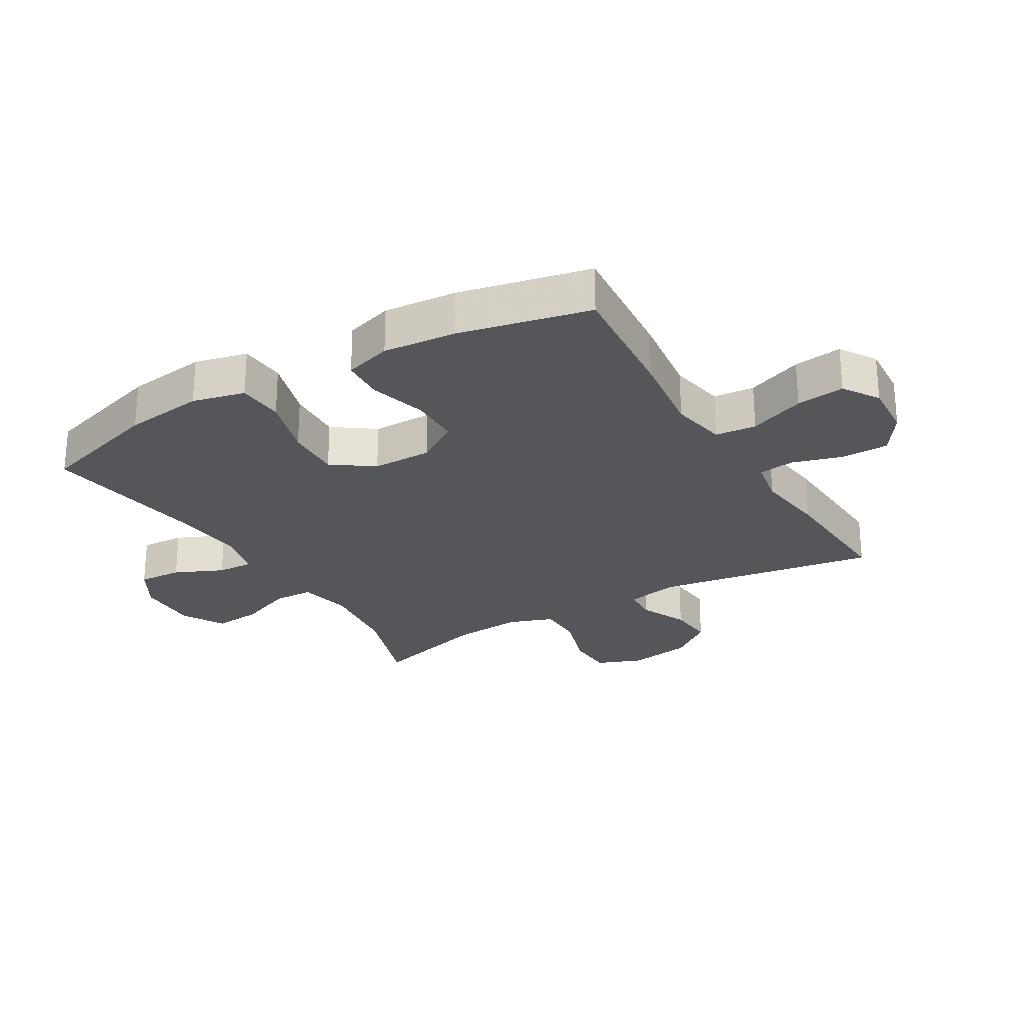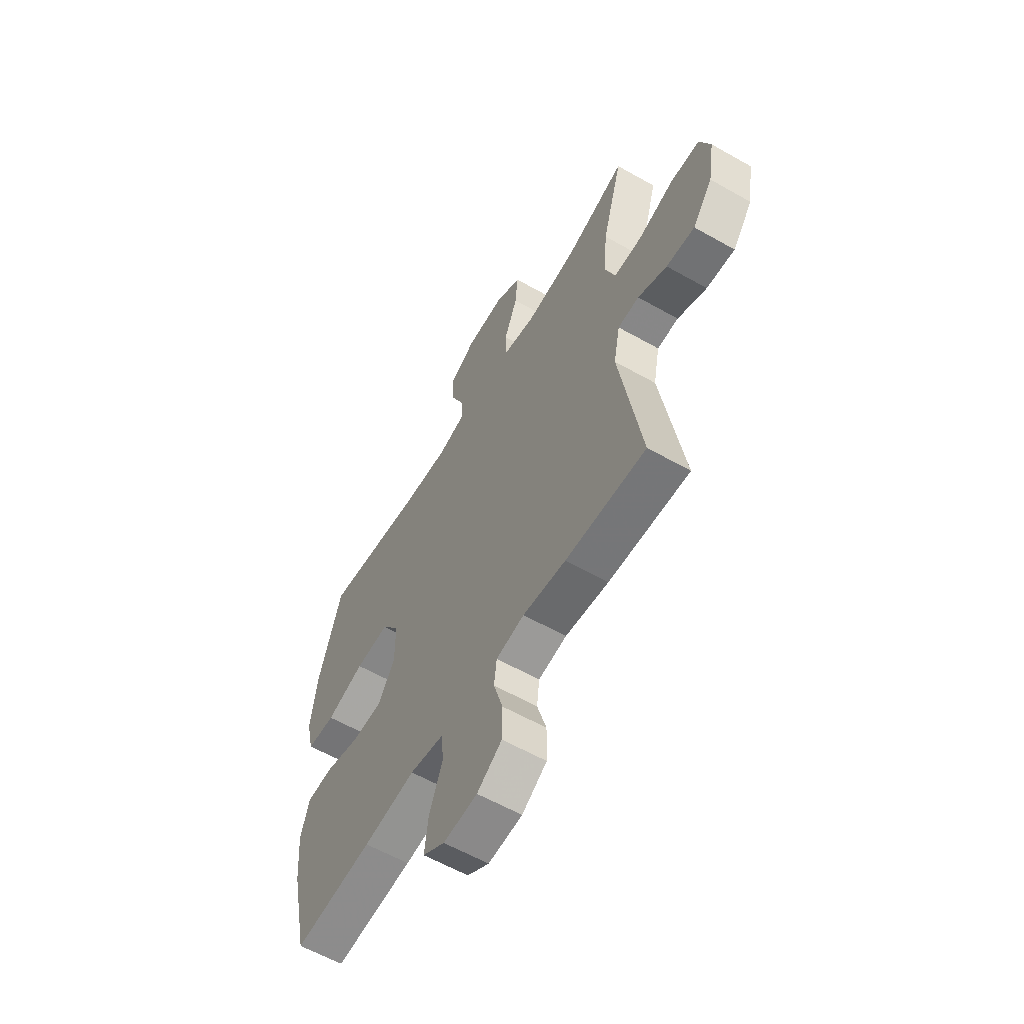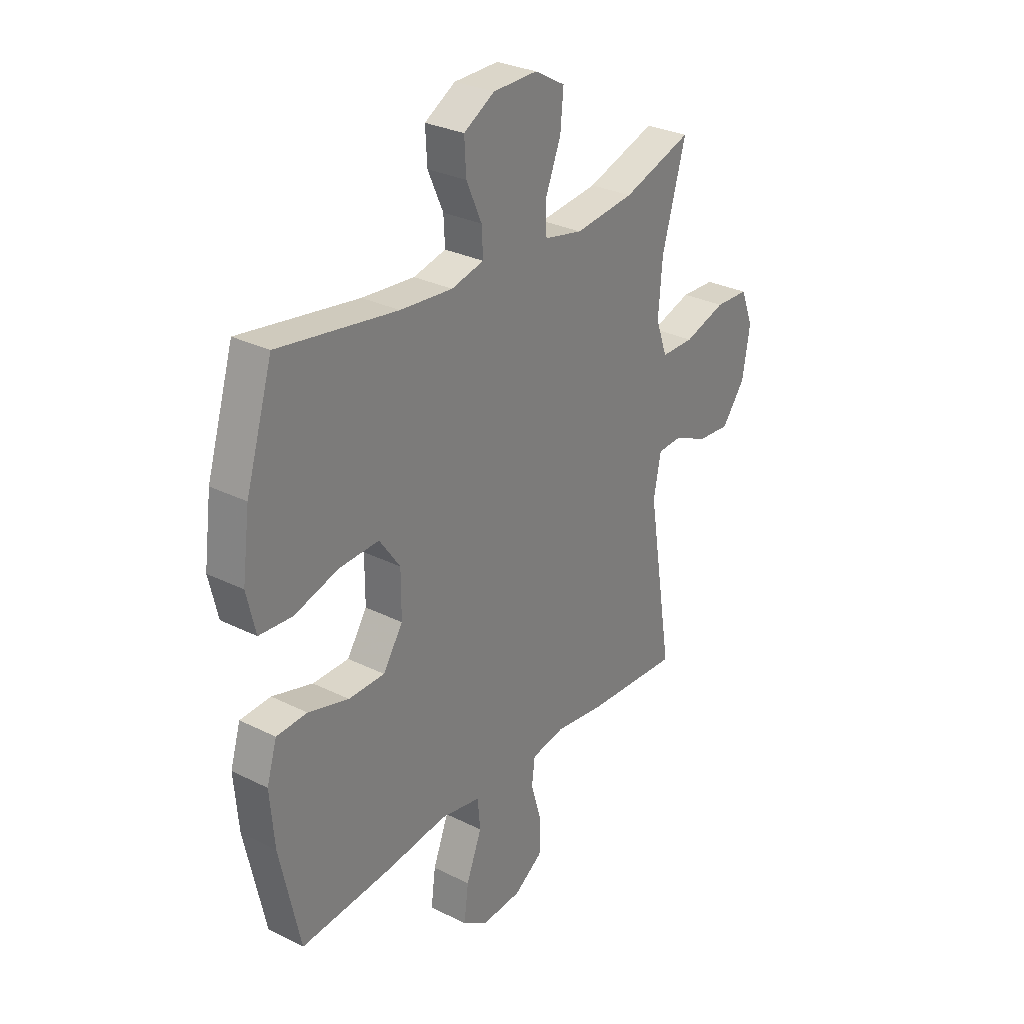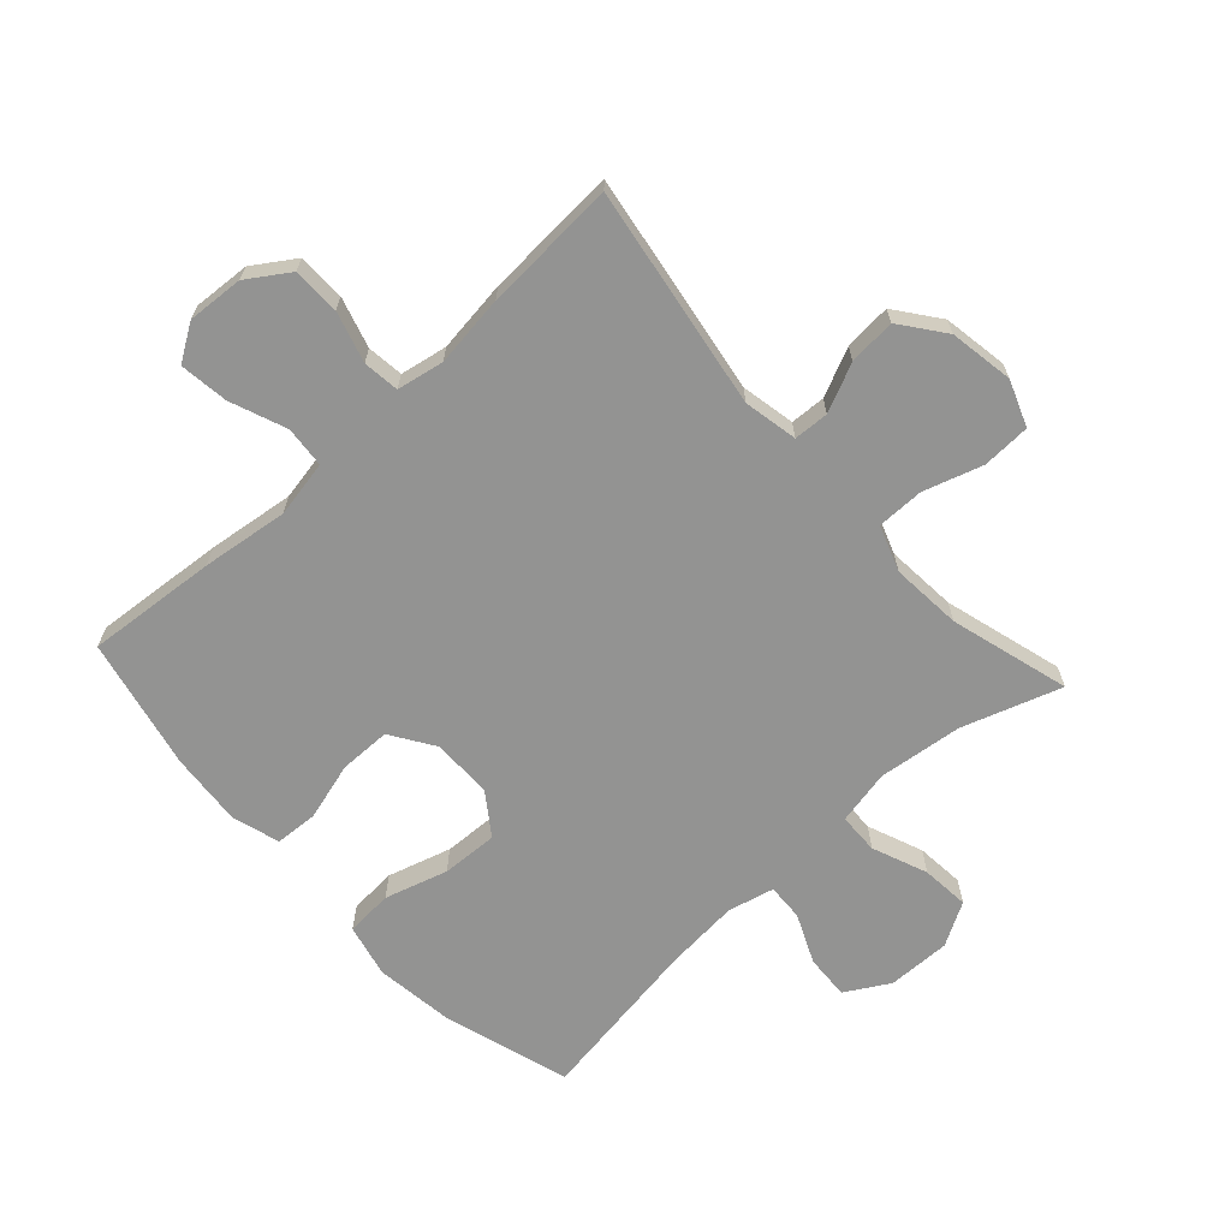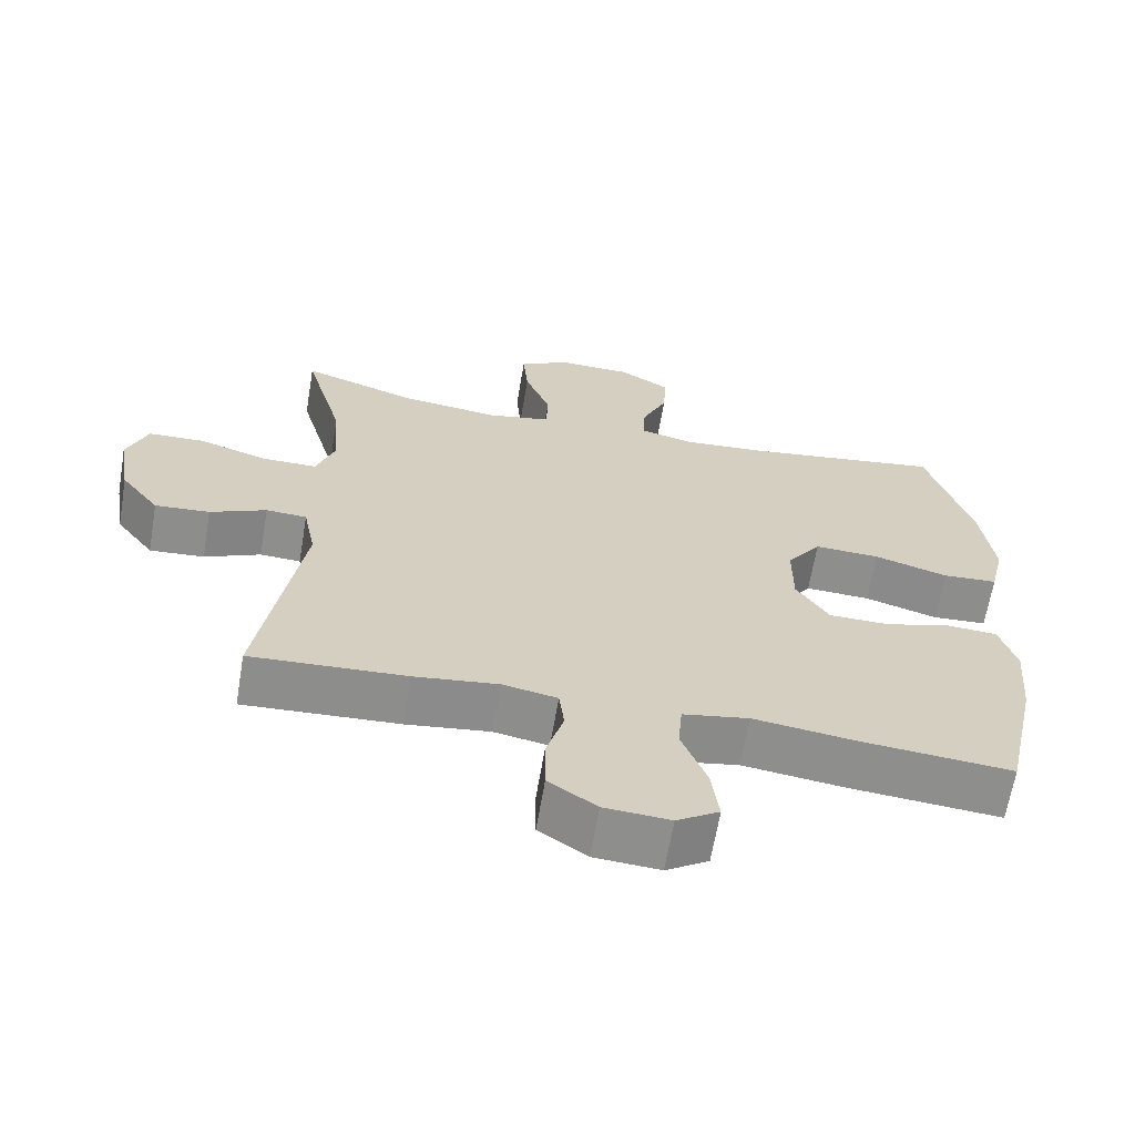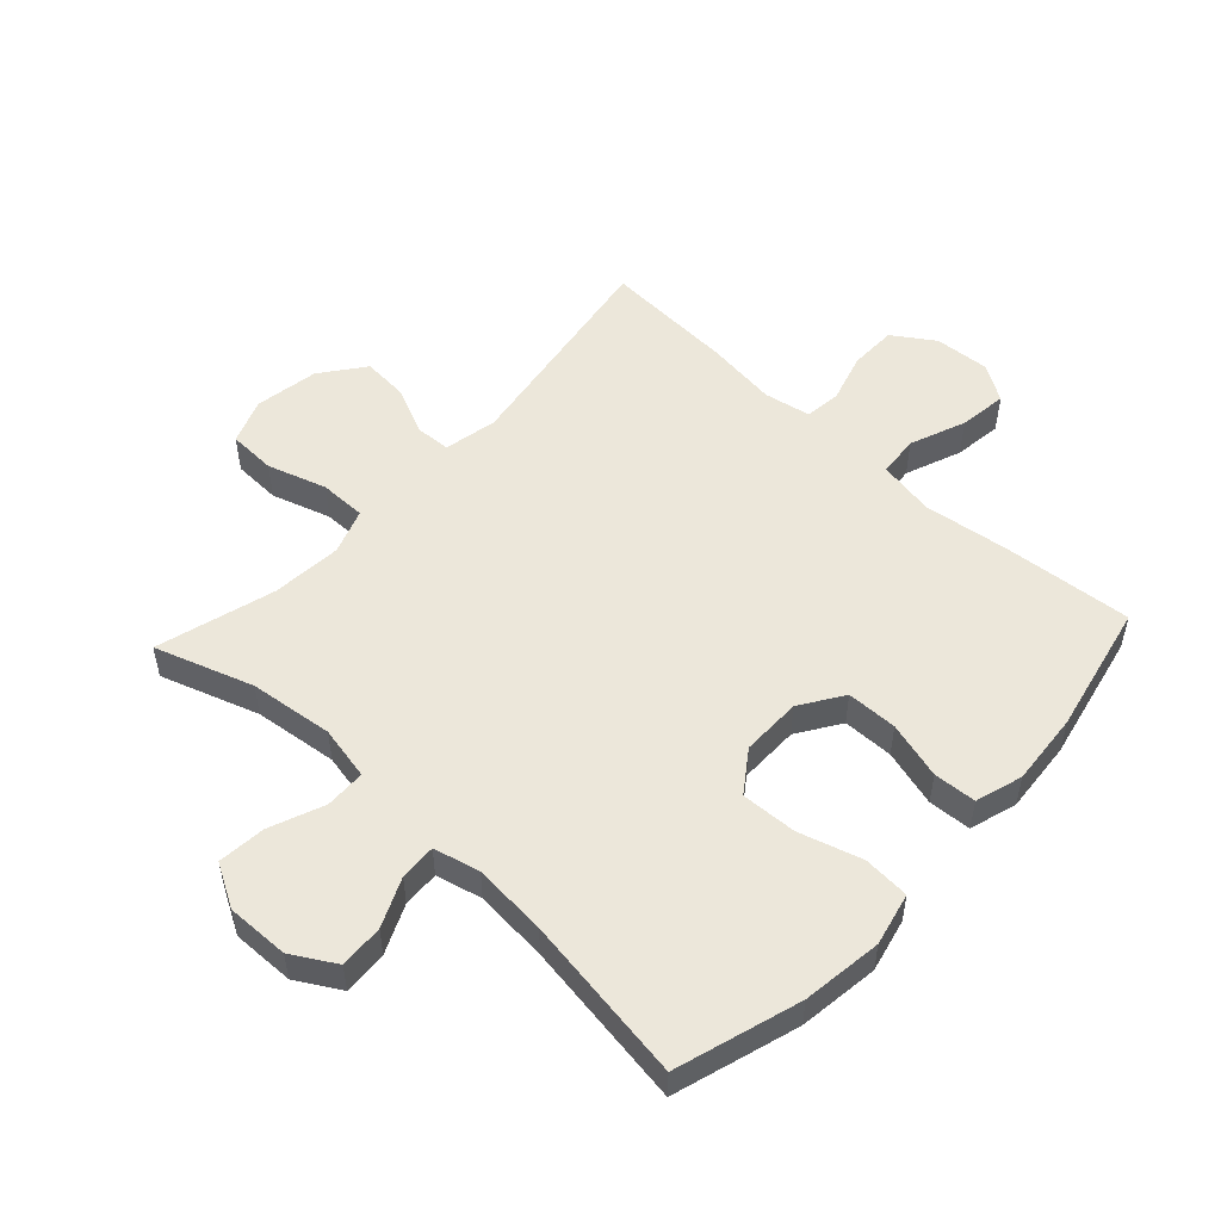
<metadata>
{"format":"obj","ext":"obj","renderer":"f3d","projection":"perspective","resolution":1024,"background":"white","views":[{"elev":-25.7,"azim":120.6,"up":"+Y"},{"elev":-59.8,"azim":-120.2,"up":"+Z"},{"elev":29.3,"azim":126.5,"up":"+Z"},{"elev":-66.7,"azim":-137.6,"up":"+Y"},{"elev":-64.8,"azim":-9.6,"up":"+Z"},{"elev":52.4,"azim":42.8,"up":"+Y"}]}
</metadata>
<code>
v -0.5 0.07 -0.5
v -0.443 0.07 -0.144
v -0.46 0.07 -0.058
v -0.516 0.07 -0.055
v -0.593 0.07 -0.09
v -0.668 0.07 -0.096
v -0.721 0.07 -0.026
v -0.738 0.07 0.077
v -0.71 0.07 0.15
v -0.633 0.07 0.153
v -0.538 0.07 0.123
v -0.463 0.07 0.123
v -0.437 0.07 0.196
v -0.446 0.07 0.309
v -0.5 0.07 0.5
v -0.342 0.07 0.447
v -0.207 0.07 0.431
v -0.12 0.07 0.449
v -0.118 0.07 0.514
v -0.153 0.07 0.602
v -0.16 0.07 0.679
v -0.091 0.07 0.718
v 0.01 0.07 0.716
v 0.08 0.07 0.675
v 0.076 0.07 0.604
v 0.041 0.07 0.526
v 0.038 0.07 0.467
v 0.112 0.07 0.449
v 0.231 0.07 0.459
v 0.5 0.07 0.5
v 0.561 0.07 0.3
v 0.578 0.07 0.171
v 0.558 0.07 0.086
v 0.483 0.07 0.081
v 0.382 0.07 0.111
v 0.292 0.07 0.115
v 0.245 0.07 0.049
v 0.245 0.07 -0.048
v 0.29 0.07 -0.117
v 0.372 0.07 -0.118
v 0.464 0.07 -0.092
v 0.533 0.07 -0.096
v 0.556 0.07 -0.172
v 0.546 0.07 -0.289
v 0.5 0.07 -0.5
v 0.291 0.07 -0.482
v 0.153 0.07 -0.464
v 0.062 0.07 -0.481
v 0.056 0.07 -0.547
v 0.091 0.07 -0.637
v 0.101 0.07 -0.715
v 0.043 0.07 -0.752
v -0.047 0.07 -0.746
v -0.113 0.07 -0.702
v -0.114 0.07 -0.626
v -0.09 0.07 -0.545
v -0.097 0.07 -0.487
v -0.172 0.07 -0.473
v -0.287 0.07 -0.488
v -0.5 0 -0.5
v -0.443 0 -0.144
v -0.46 0 -0.058
v -0.516 0 -0.055
v -0.593 0 -0.09
v -0.668 0 -0.096
v -0.721 0 -0.026
v -0.738 0 0.077
v -0.71 0 0.15
v -0.633 0 0.153
v -0.538 0 0.123
v -0.463 0 0.123
v -0.437 0 0.196
v -0.446 0 0.309
v -0.5 0 0.5
v -0.342 0 0.447
v -0.207 0 0.431
v -0.12 0 0.449
v -0.118 0 0.514
v -0.153 0 0.602
v -0.16 0 0.679
v -0.091 0 0.718
v 0.01 0 0.716
v 0.08 0 0.675
v 0.076 0 0.604
v 0.041 0 0.526
v 0.038 0 0.467
v 0.112 0 0.449
v 0.231 0 0.459
v 0.5 0 0.5
v 0.561 0 0.3
v 0.578 0 0.171
v 0.558 0 0.086
v 0.483 0 0.081
v 0.382 0 0.111
v 0.292 0 0.115
v 0.245 0 0.049
v 0.245 0 -0.048
v 0.29 0 -0.117
v 0.372 0 -0.118
v 0.464 0 -0.092
v 0.533 0 -0.096
v 0.556 0 -0.172
v 0.546 0 -0.289
v 0.5 0 -0.5
v 0.291 0 -0.482
v 0.153 0 -0.464
v 0.062 0 -0.481
v 0.056 0 -0.547
v 0.091 0 -0.637
v 0.101 0 -0.715
v 0.043 0 -0.752
v -0.047 0 -0.746
v -0.113 0 -0.702
v -0.114 0 -0.626
v -0.09 0 -0.545
v -0.097 0 -0.487
v -0.172 0 -0.473
v -0.287 0 -0.488
f 58 59 1 2
f 57 58 2 3
f 54 55 56
f 53 54 56
f 52 53 56
f 51 52 56
f 50 51 56
f 49 50 56
f 48 49 56 57
f 47 48 57 3
f 45 46 47
f 44 45 47
f 43 44 47
f 42 43 47
f 41 42 47
f 40 41 47
f 39 40 47
f 38 39 47 3
f 33 34 35
f 32 33 35
f 31 32 35
f 30 31 35
f 29 30 35
f 28 29 35 36
f 27 28 36 37
f 24 25 26
f 23 24 26
f 22 23 26
f 21 22 26
f 20 21 26
f 19 20 26
f 18 19 26 27
f 38 3 4
f 37 38 4
f 27 37 4
f 18 27 4
f 17 18 4
f 9 10 11
f 8 9 11
f 7 8 11
f 6 7 11
f 5 6 11
f 4 5 11
f 4 11 12
f 4 12 13
f 17 4 13
f 16 17 13
f 16 13 14
f 14 15 16
f 61 60 118 117
f 62 61 117 116
f 115 114 113
f 115 113 112
f 115 112 111
f 115 111 110
f 115 110 109
f 115 109 108
f 116 115 108 107
f 62 116 107 106
f 106 105 104
f 106 104 103
f 106 103 102
f 106 102 101
f 106 101 100
f 106 100 99
f 106 99 98
f 62 106 98 97
f 94 93 92
f 94 92 91
f 94 91 90
f 94 90 89
f 94 89 88
f 95 94 88 87
f 96 95 87 86
f 85 84 83
f 85 83 82
f 85 82 81
f 85 81 80
f 85 80 79
f 85 79 78
f 86 85 78 77
f 63 62 97
f 63 97 96
f 63 96 86
f 63 86 77
f 63 77 76
f 70 69 68
f 70 68 67
f 70 67 66
f 70 66 65
f 70 65 64
f 70 64 63
f 71 70 63
f 72 71 63
f 72 63 76
f 72 76 75
f 73 72 75
f 75 74 73
f 1 60 61 2
f 2 61 62 3
f 3 62 63 4
f 4 63 64 5
f 5 64 65 6
f 6 65 66 7
f 7 66 67 8
f 8 67 68 9
f 9 68 69 10
f 10 69 70 11
f 11 70 71 12
f 12 71 72 13
f 13 72 73 14
f 14 73 74 15
f 15 74 75 16
f 16 75 76 17
f 17 76 77 18
f 18 77 78 19
f 19 78 79 20
f 20 79 80 21
f 21 80 81 22
f 22 81 82 23
f 23 82 83 24
f 24 83 84 25
f 25 84 85 26
f 26 85 86 27
f 27 86 87 28
f 28 87 88 29
f 29 88 89 30
f 30 89 90 31
f 31 90 91 32
f 32 91 92 33
f 33 92 93 34
f 34 93 94 35
f 35 94 95 36
f 36 95 96 37
f 37 96 97 38
f 38 97 98 39
f 39 98 99 40
f 40 99 100 41
f 41 100 101 42
f 42 101 102 43
f 43 102 103 44
f 44 103 104 45
f 45 104 105 46
f 46 105 106 47
f 47 106 107 48
f 48 107 108 49
f 49 108 109 50
f 50 109 110 51
f 51 110 111 52
f 52 111 112 53
f 53 112 113 54
f 54 113 114 55
f 55 114 115 56
f 56 115 116 57
f 57 116 117 58
f 58 117 118 59
f 59 118 60 1

</code>
